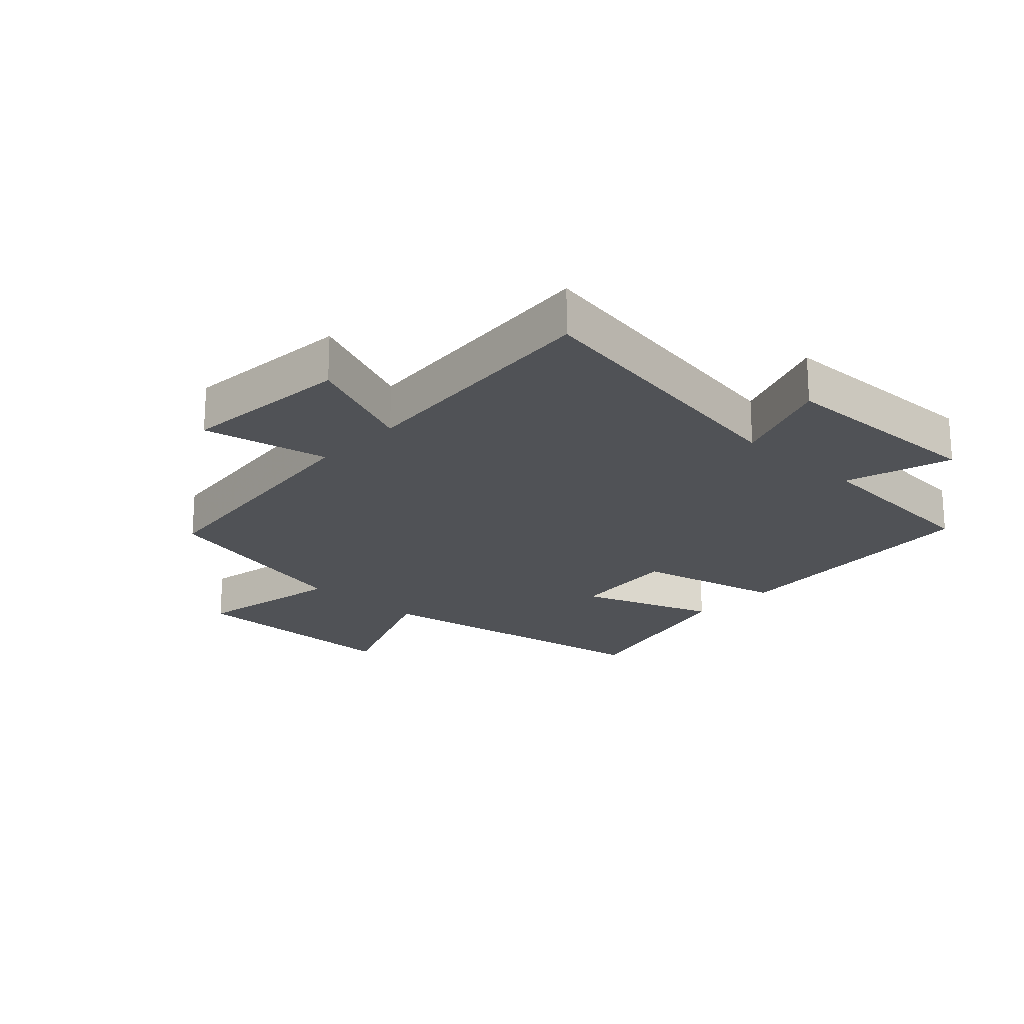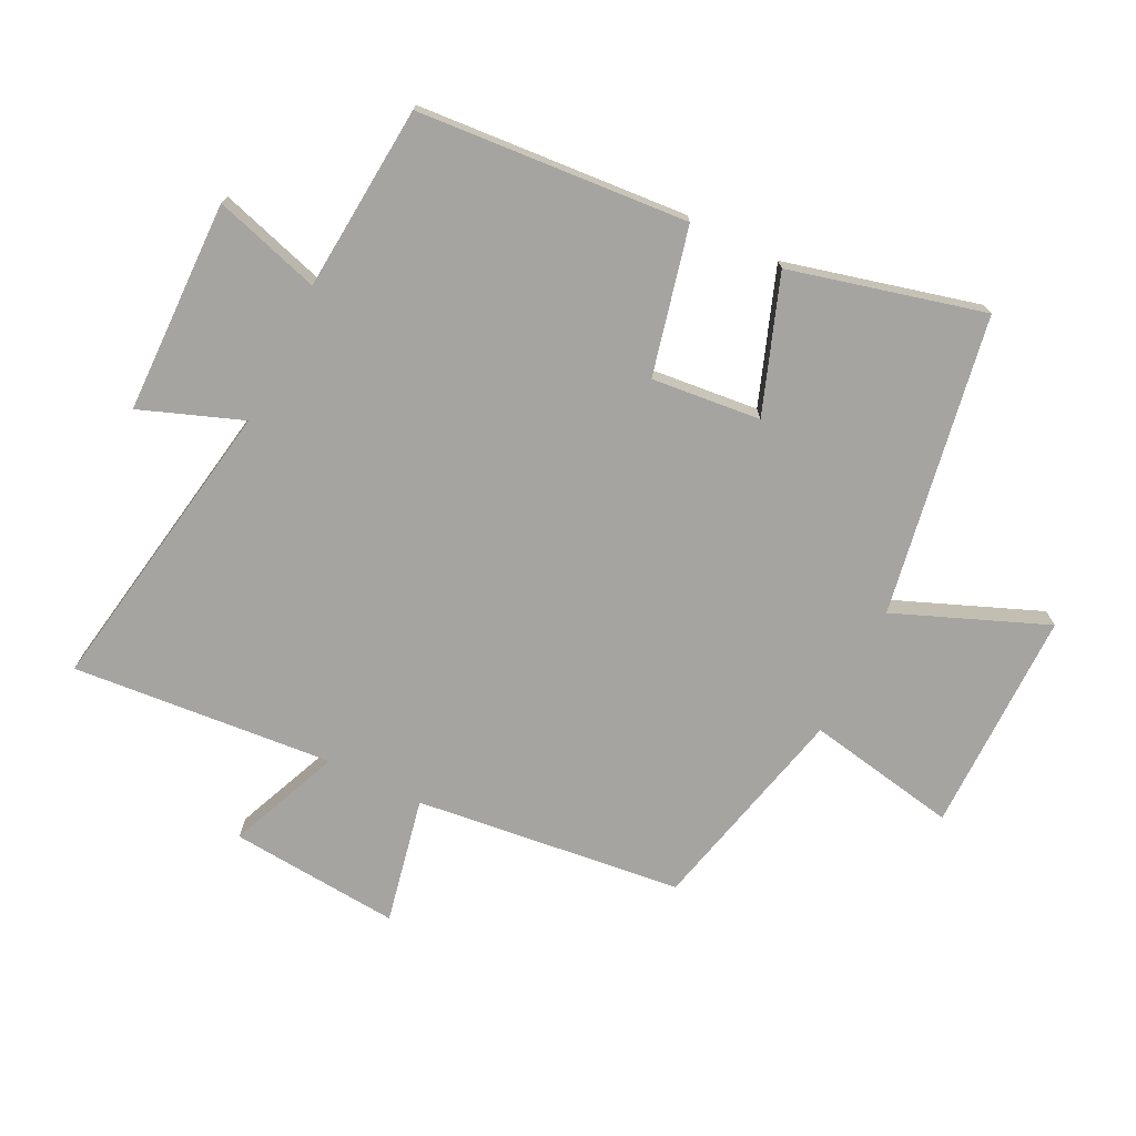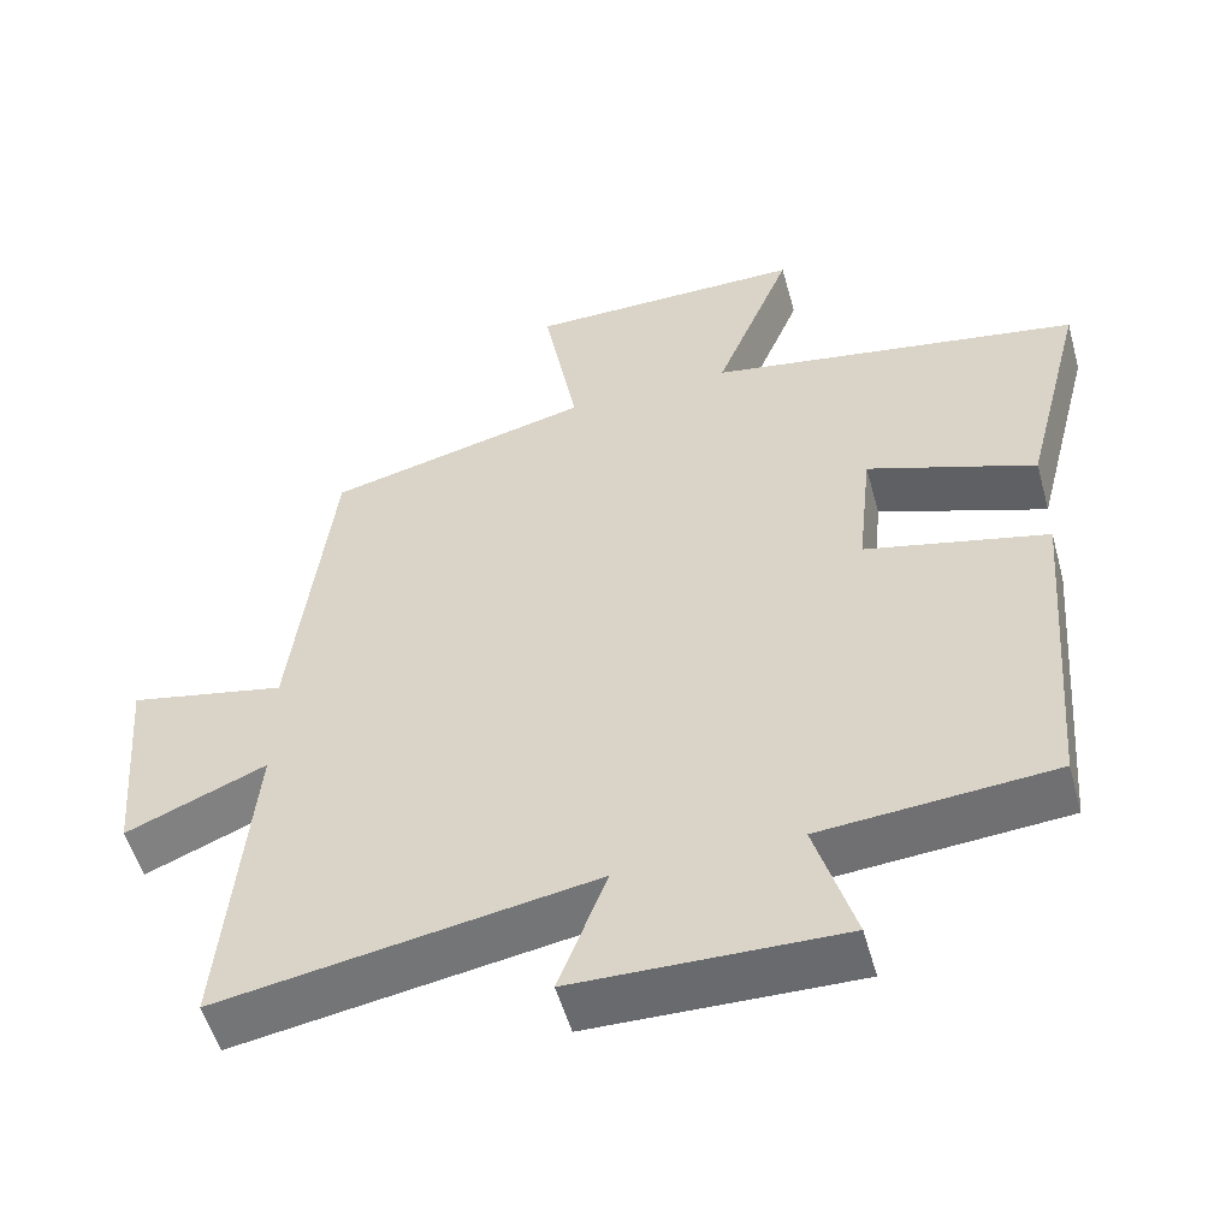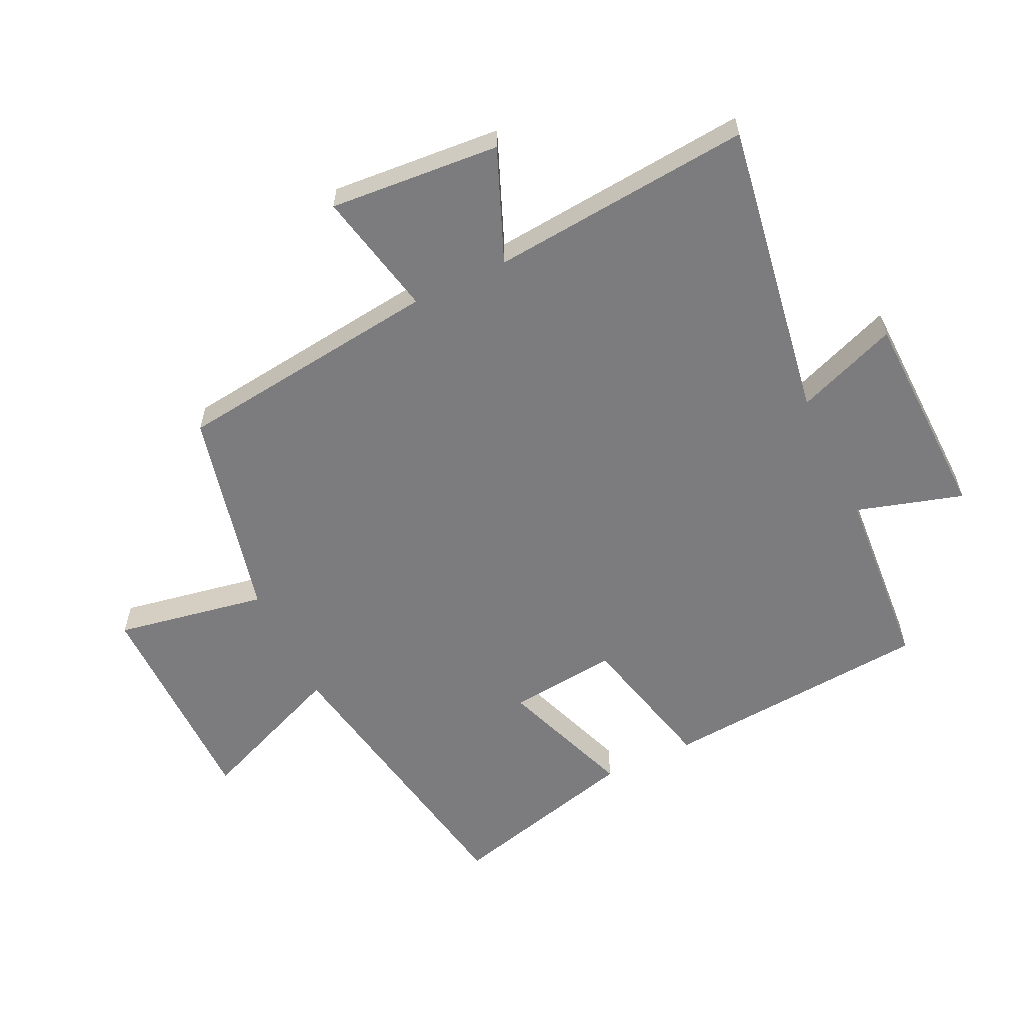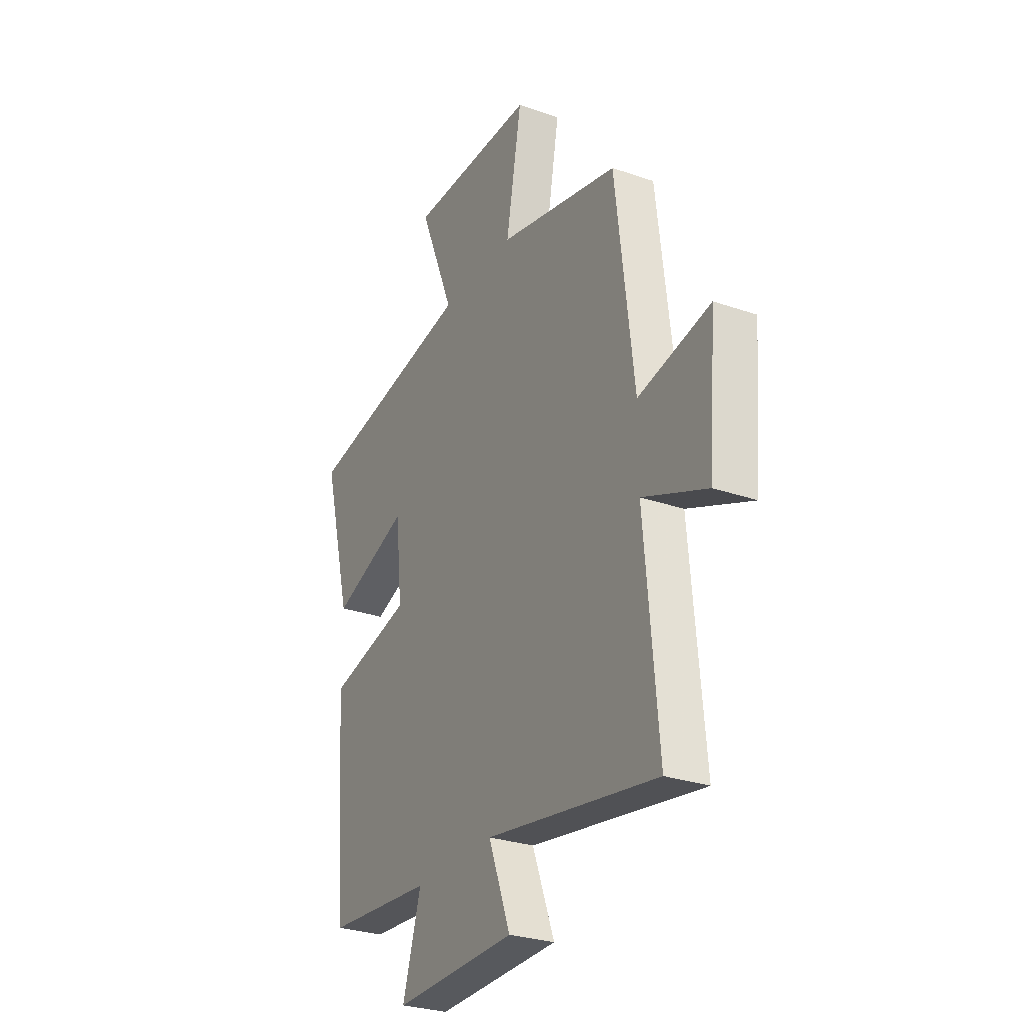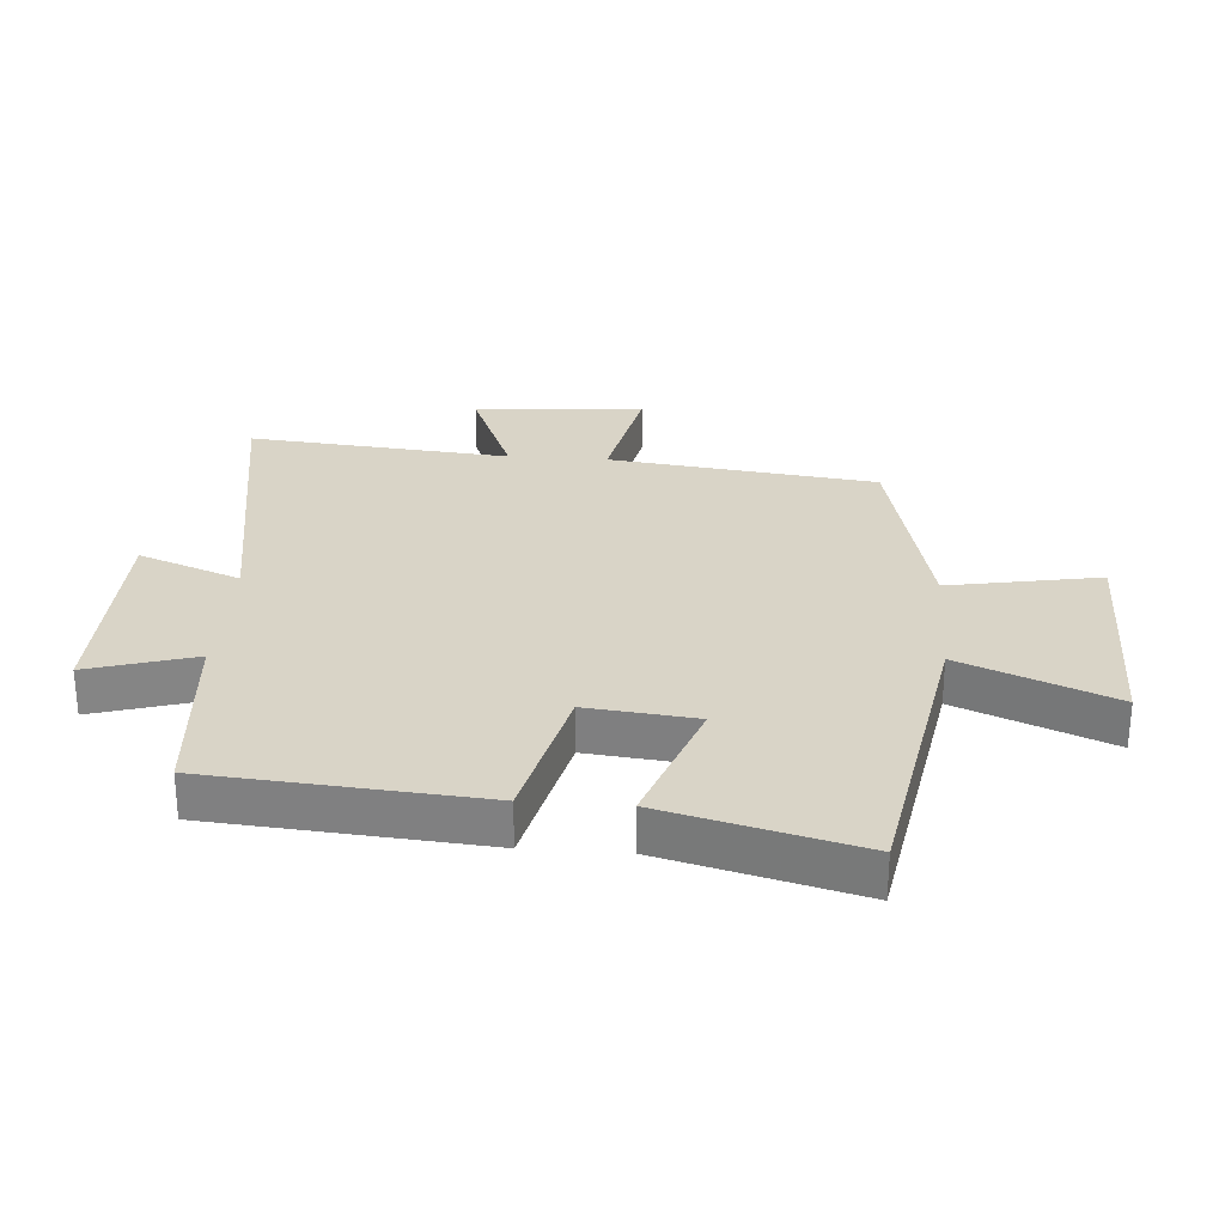
<metadata>
{"format":"obj","ext":"obj","renderer":"f3d","projection":"perspective","resolution":1024,"background":"white","views":[{"elev":-20.9,"azim":136.7,"up":"+Y"},{"elev":-73.3,"azim":-116.5,"up":"+Y"},{"elev":-53.5,"azim":-164.5,"up":"+Z"},{"elev":-58.9,"azim":115.7,"up":"+Y"},{"elev":-28.5,"azim":62.4,"up":"+Z"},{"elev":28.4,"azim":-85.7,"up":"+Y"}]}
</metadata>
<code>
v -0.579 0.07 0.416
v -0.102 0.07 0.5
v -0.2 0.07 0.741
v 0.156 0.07 0.741
v 0.112 0.07 0.5
v 0.449 0.07 0.42
v 0.5 0.07 -0.006
v 0.701 0.07 0.036
v 0.679 0.07 -0.236
v 0.5 0.07 -0.162
v 0.537 0.07 -0.579
v 0.059 0.07 -0.5
v 0.12 0.07 -0.662
v -0.22 0.07 -0.67
v -0.169 0.07 -0.5
v -0.466 0.07 -0.477
v -0.5 0.07 -0.045
v -0.267 0.07 0.011
v -0.285 0.07 0.185
v -0.5 0.07 0.107
v -0.579 0 0.416
v -0.102 0 0.5
v -0.2 0 0.741
v 0.156 0 0.741
v 0.112 0 0.5
v 0.449 0 0.42
v 0.5 0 -0.006
v 0.701 0 0.036
v 0.679 0 -0.236
v 0.5 0 -0.162
v 0.537 0 -0.579
v 0.059 0 -0.5
v 0.12 0 -0.662
v -0.22 0 -0.67
v -0.169 0 -0.5
v -0.466 0 -0.477
v -0.5 0 -0.045
v -0.267 0 0.011
v -0.285 0 0.185
v -0.5 0 0.107
f 19 20 1 2
f 18 19 2
f 15 16 17 18
f 15 18 2
f 12 13 14 15
f 12 15 2
f 10 11 12 2
f 7 8 9 10
f 7 10 2
f 6 7 2
f 5 6 2
f 2 3 4 5
f 22 21 40 39
f 22 39 38
f 38 37 36 35
f 22 38 35
f 35 34 33 32
f 22 35 32
f 22 32 31 30
f 30 29 28 27
f 22 30 27
f 22 27 26
f 22 26 25
f 25 24 23 22
f 1 21 22 2
f 2 22 23 3
f 3 23 24 4
f 4 24 25 5
f 5 25 26 6
f 6 26 27 7
f 7 27 28 8
f 8 28 29 9
f 9 29 30 10
f 10 30 31 11
f 11 31 32 12
f 12 32 33 13
f 13 33 34 14
f 14 34 35 15
f 15 35 36 16
f 16 36 37 17
f 17 37 38 18
f 18 38 39 19
f 19 39 40 20
f 20 40 21 1

</code>
